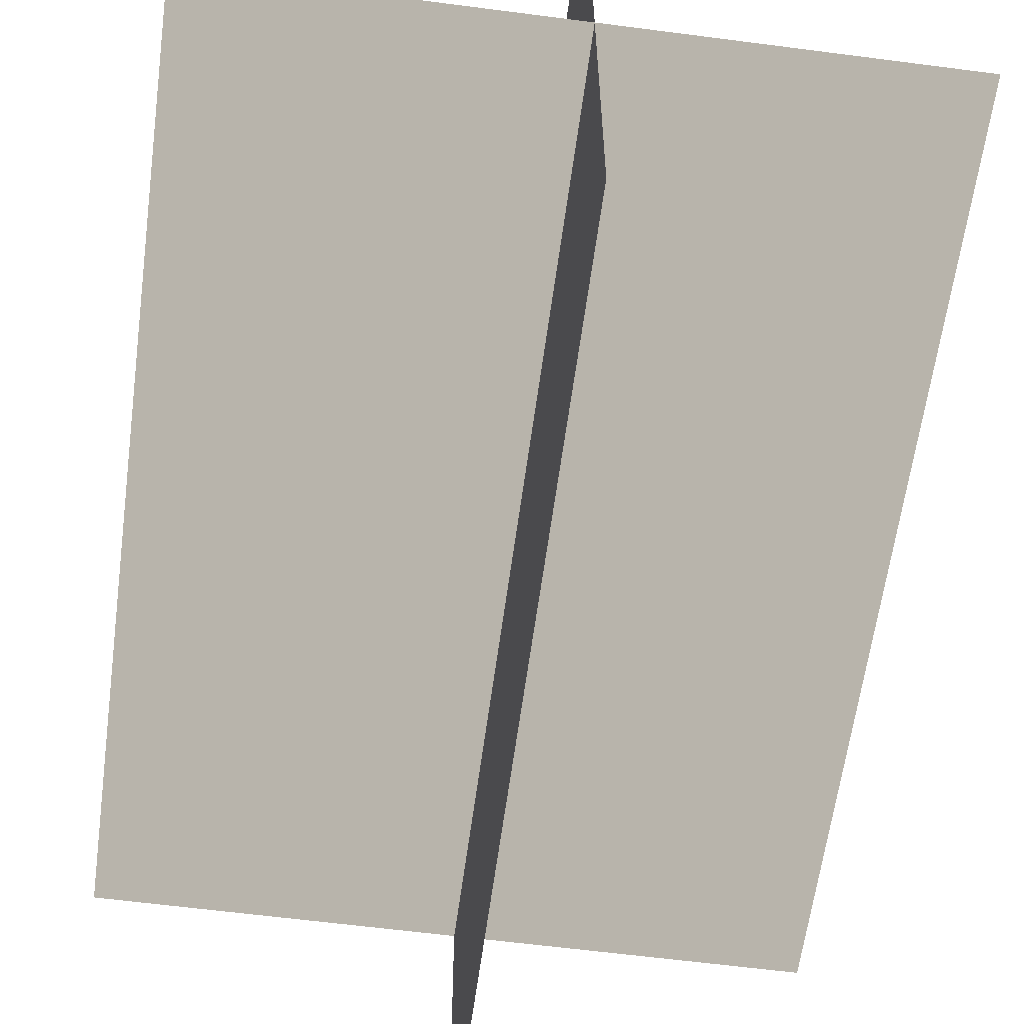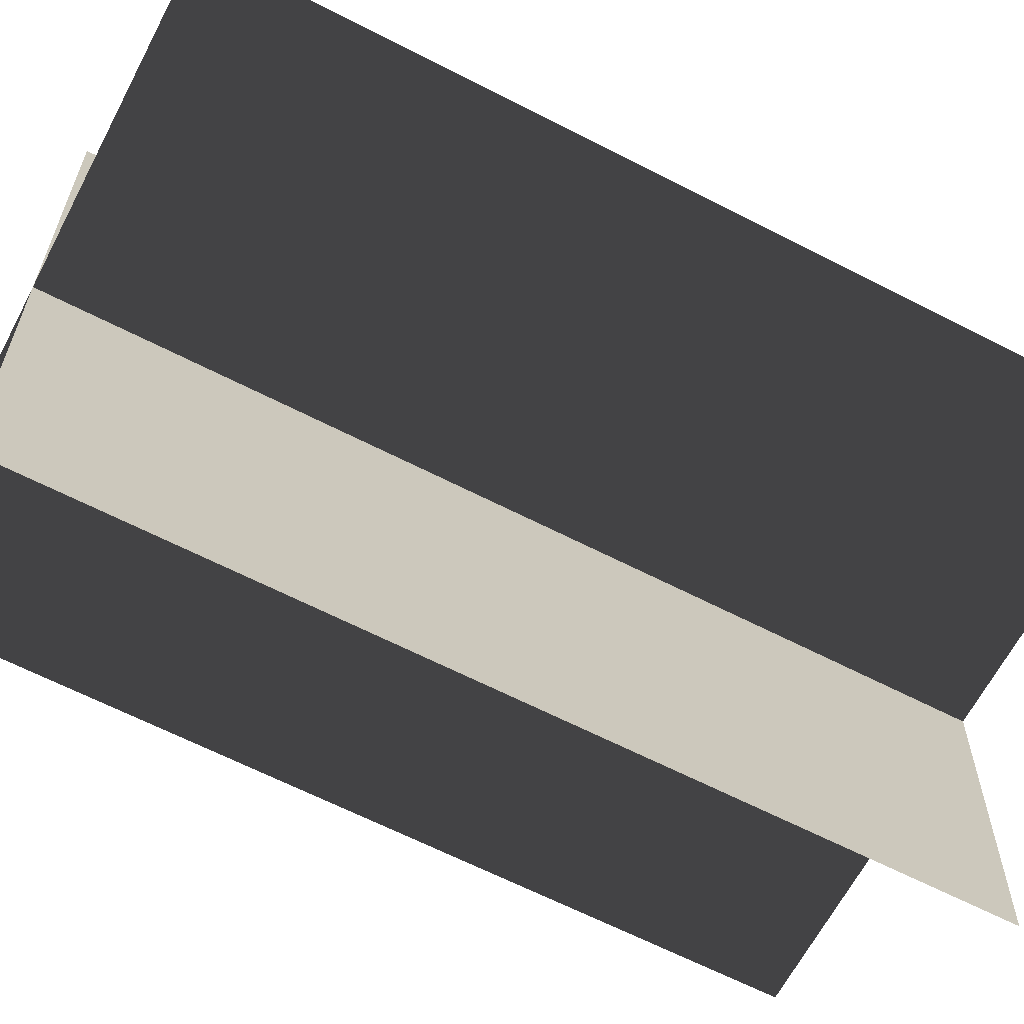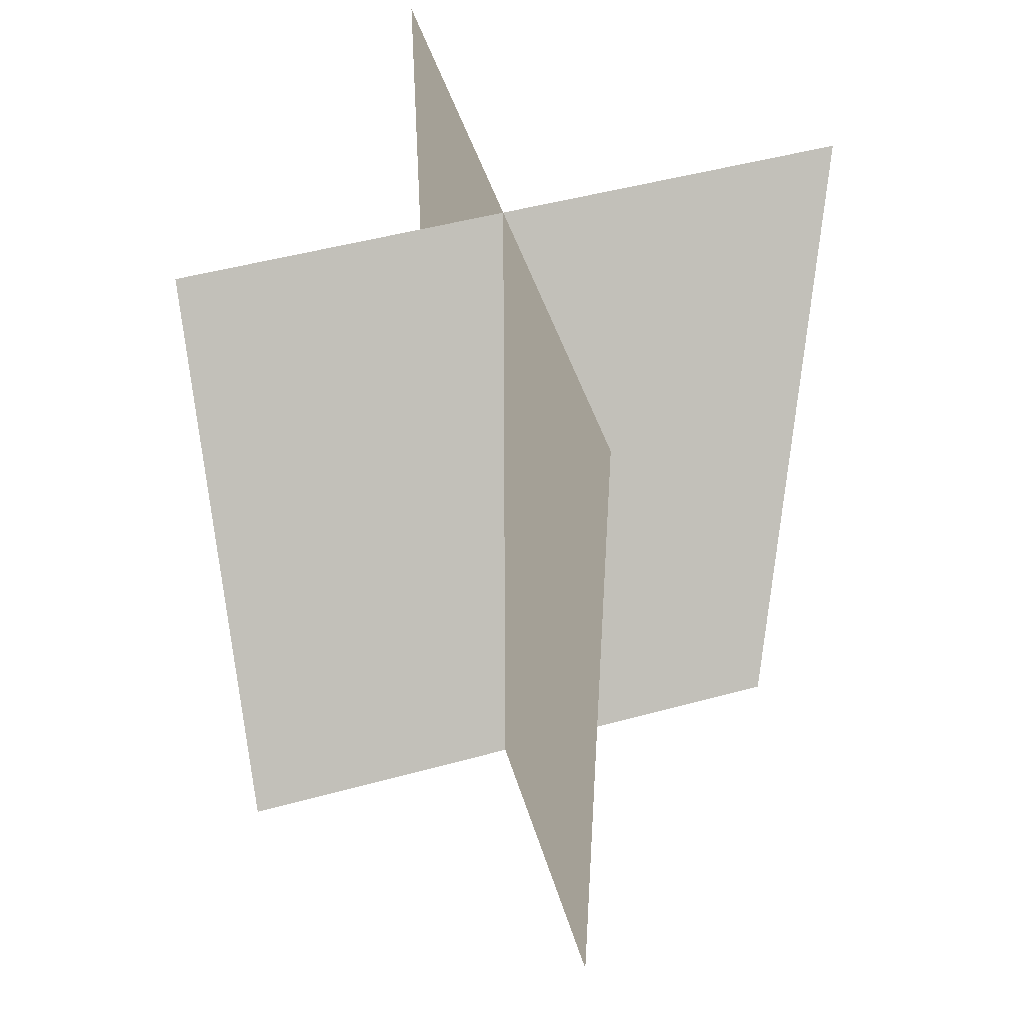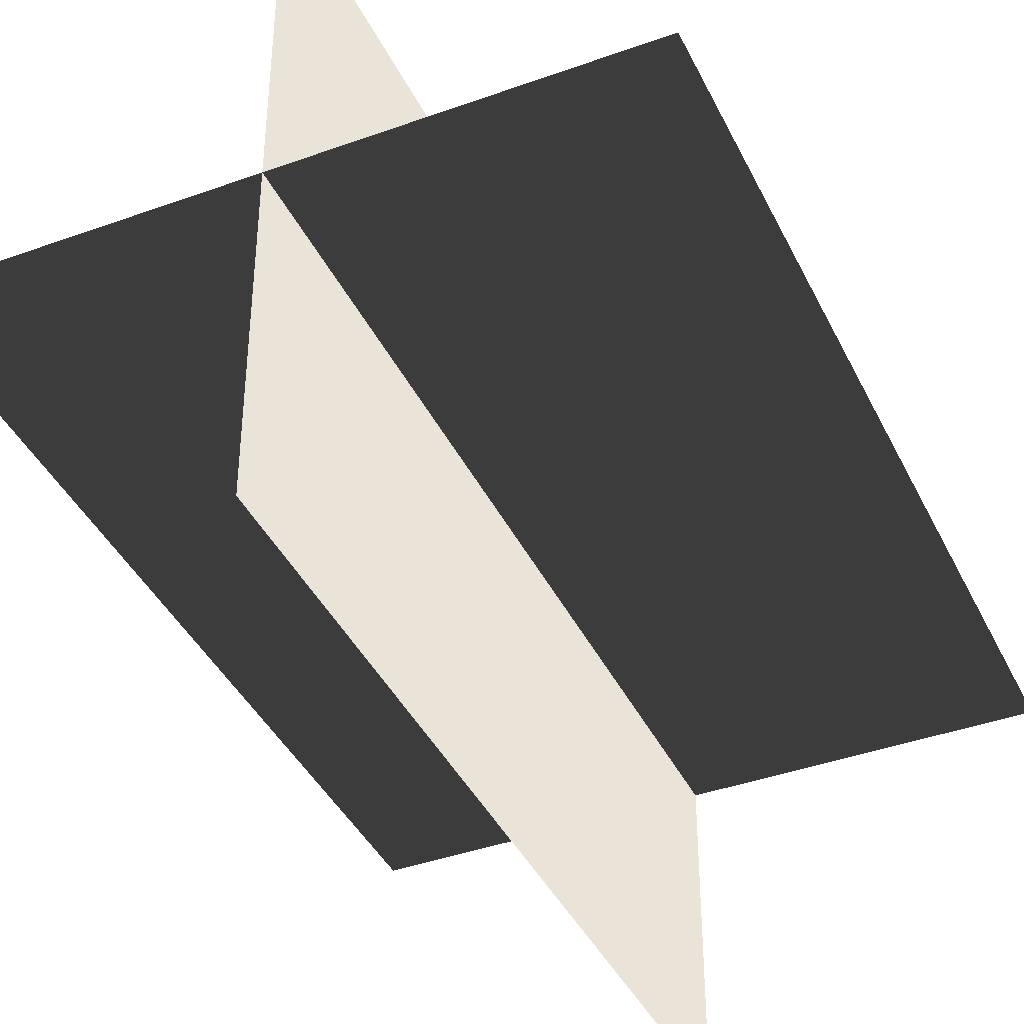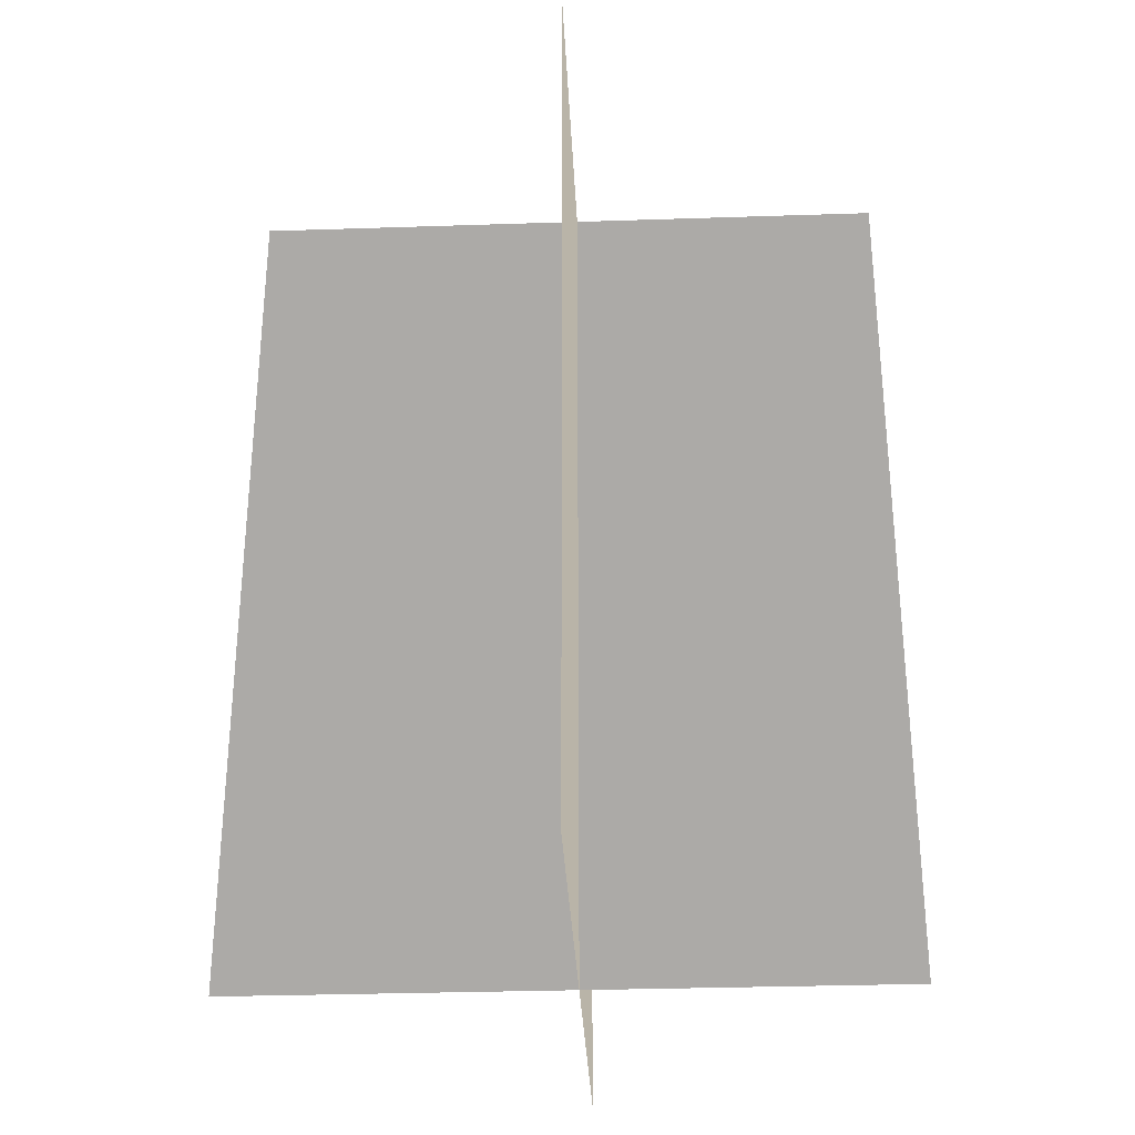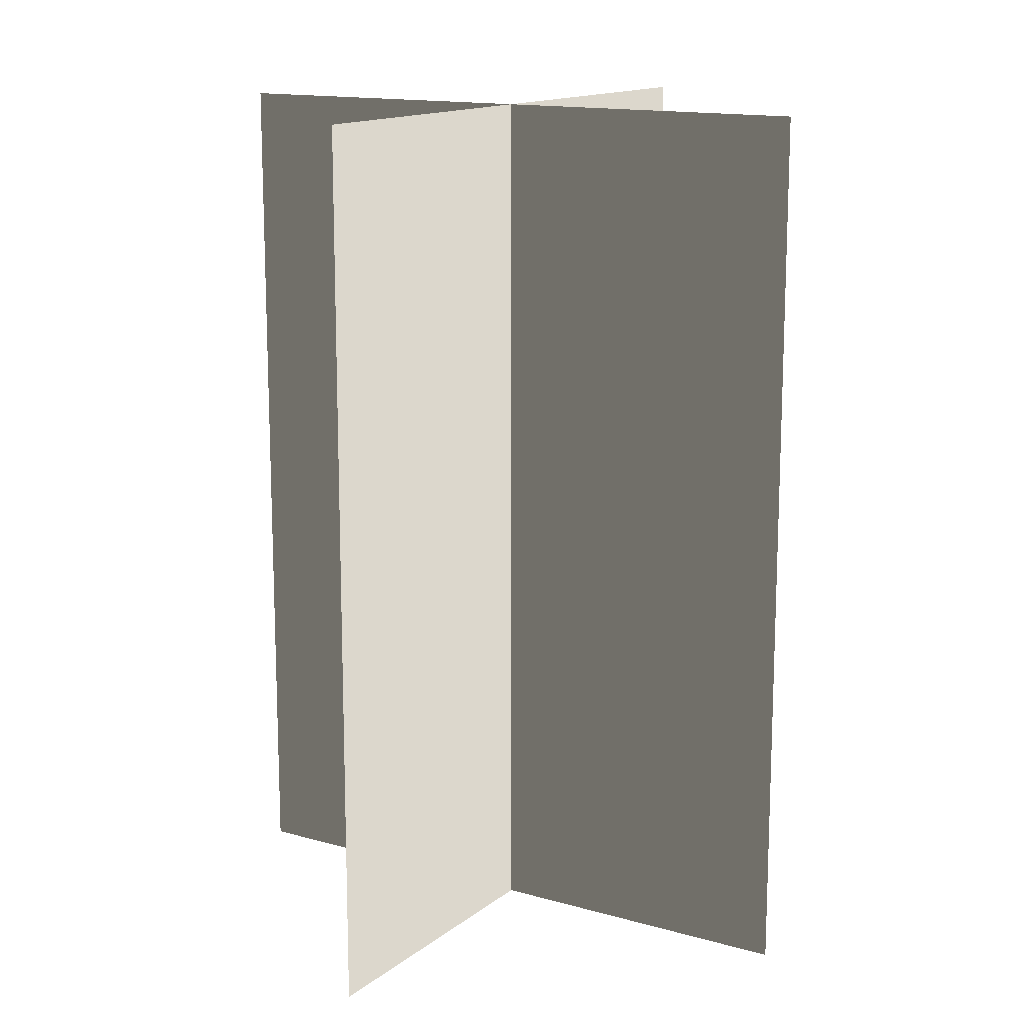
<metadata>
{"format":"obj","ext":"obj","renderer":"f3d","projection":"perspective","resolution":1024,"background":"white","views":[{"elev":-61.1,"azim":-7.6,"up":"+Y"},{"elev":-63.8,"azim":62.5,"up":"+Y"},{"elev":49.1,"azim":73.1,"up":"+Z"},{"elev":-40.2,"azim":-156.0,"up":"+Y"},{"elev":-31.4,"azim":-87.3,"up":"+Z"},{"elev":14.3,"azim":31.9,"up":"+Z"}]}
</metadata>
<code>
v 0.1617 -0.009194 1.663e-06
v 0.1617 -0.009194 0.4323
v -0.1562 -0.009194 0.4323
v -0.1562 -0.009194 1.663e-06
v 0.005386 -0.1631 1.642e-06
v 0.005386 -0.1631 0.4323
v 0.005386 0.1548 0.4323
v 0.005386 0.1548 1.684e-06
g Palm_Tree_22945_920
f 1 3 2
f 1 4 3
f 5 7 6
f 5 8 7

</code>
